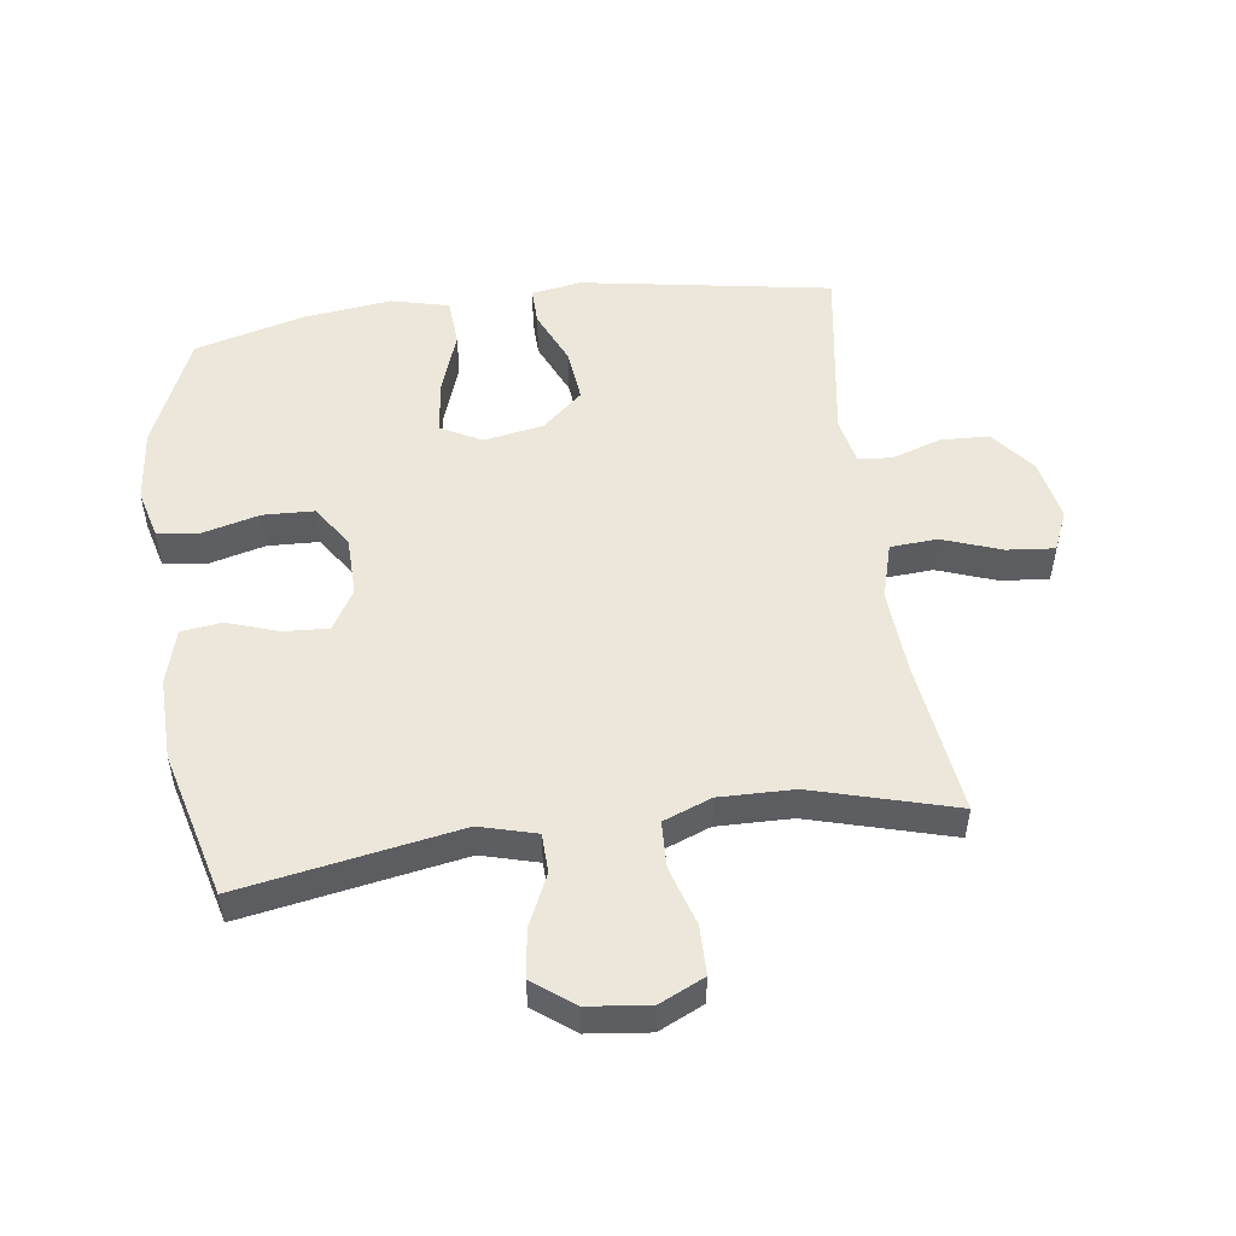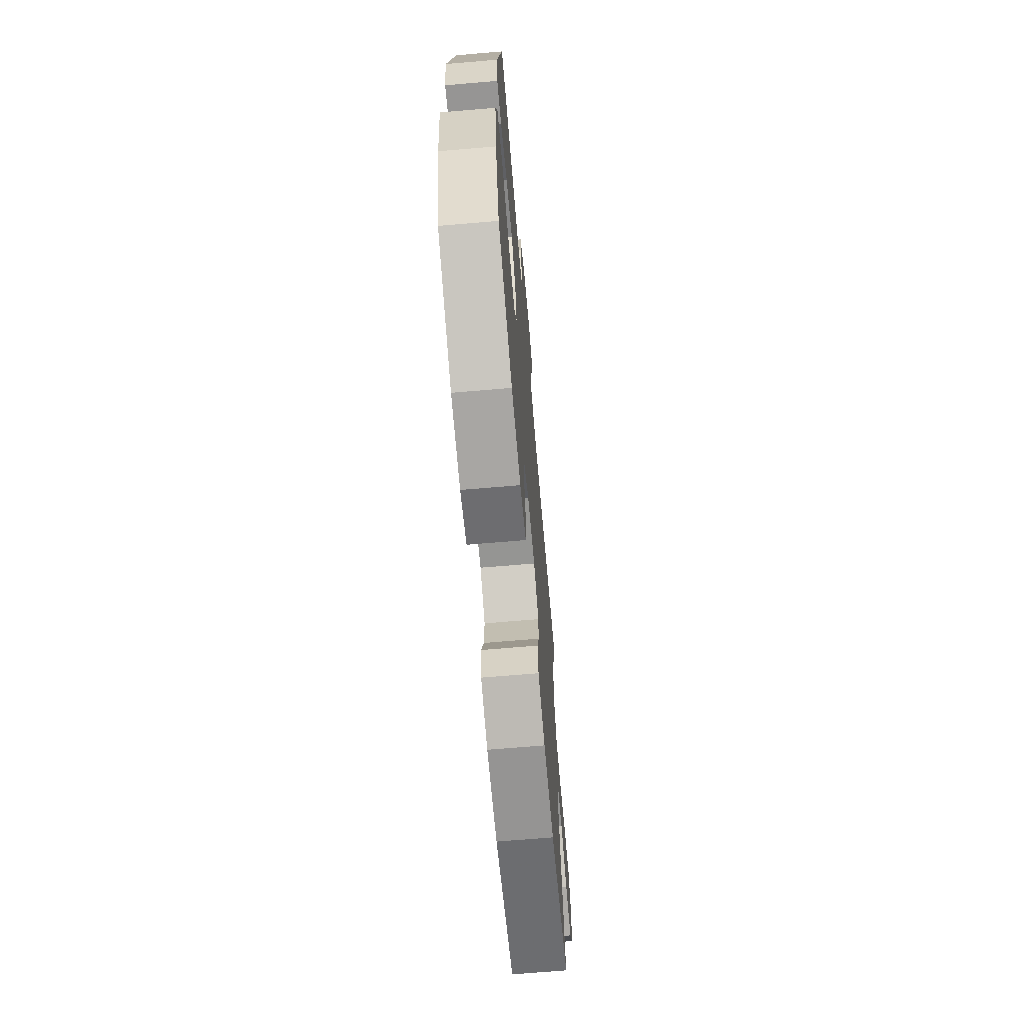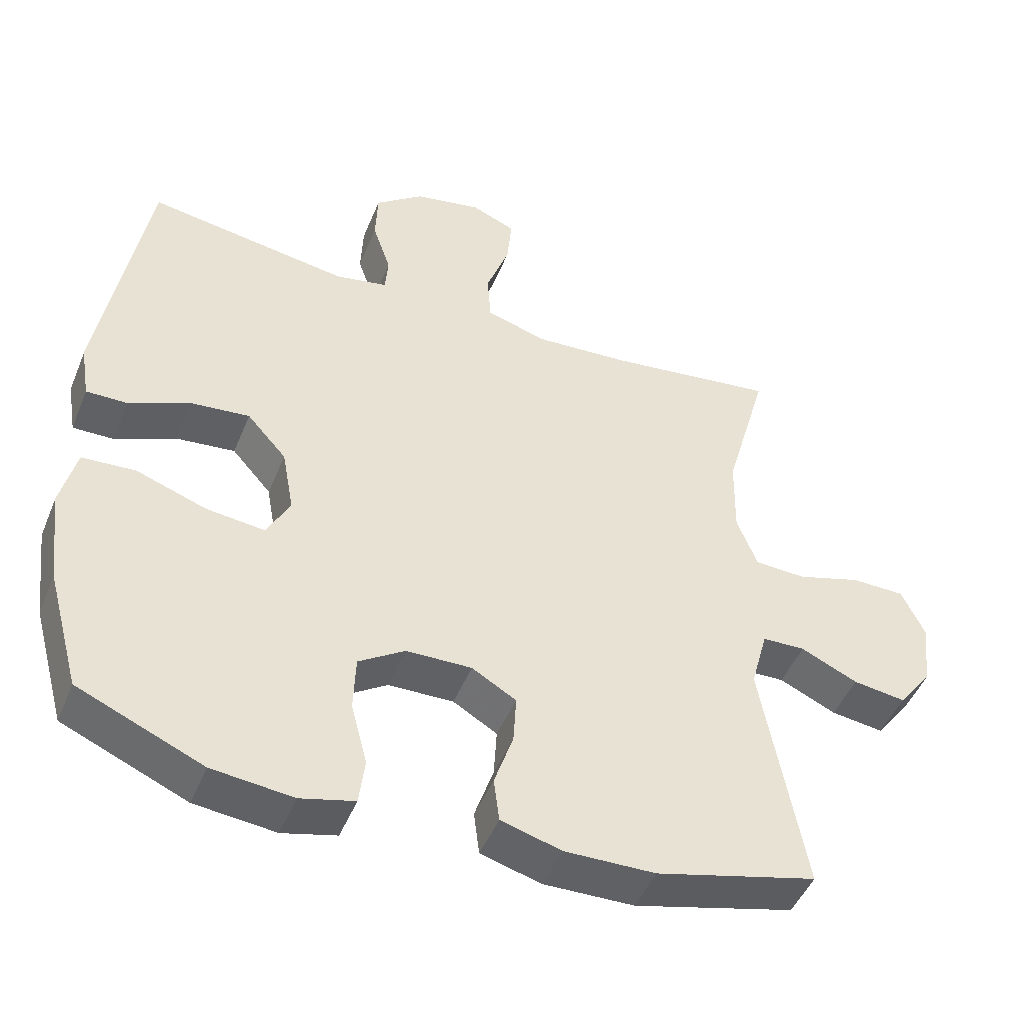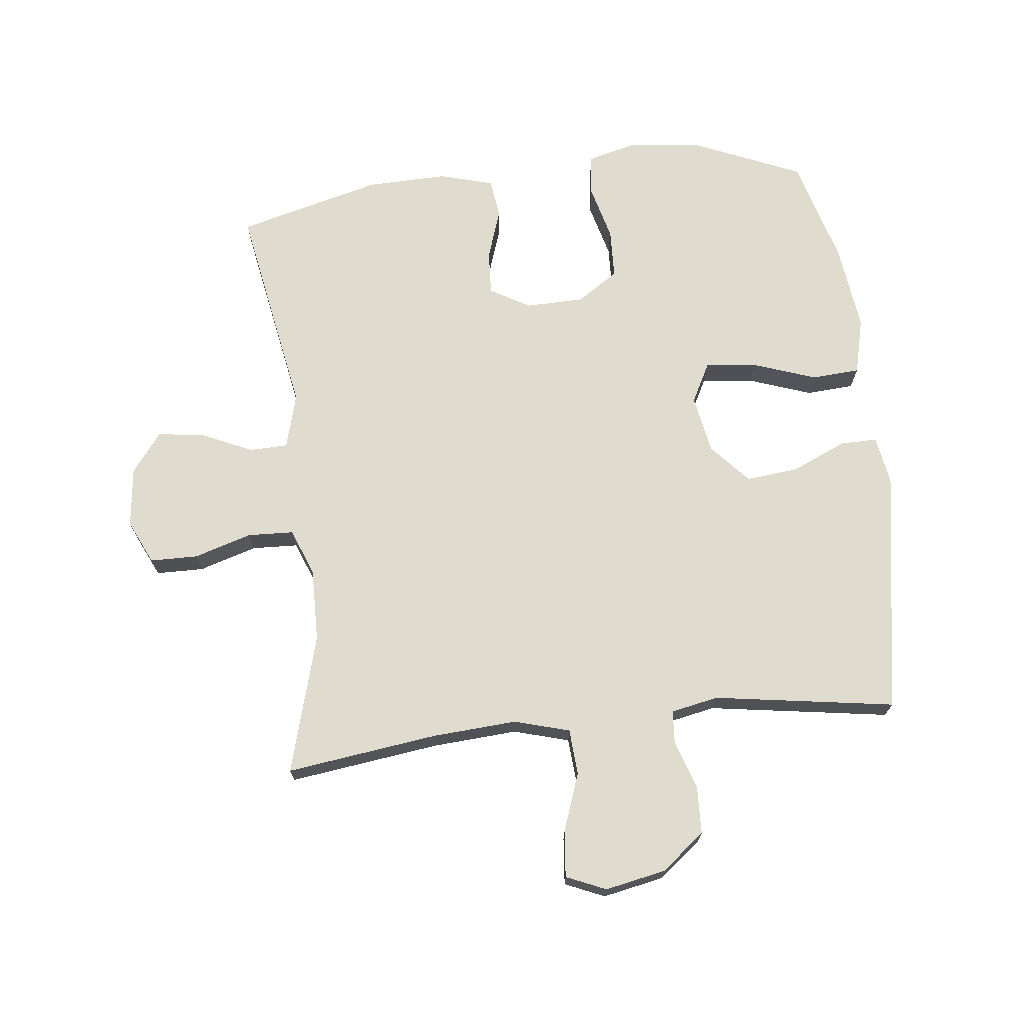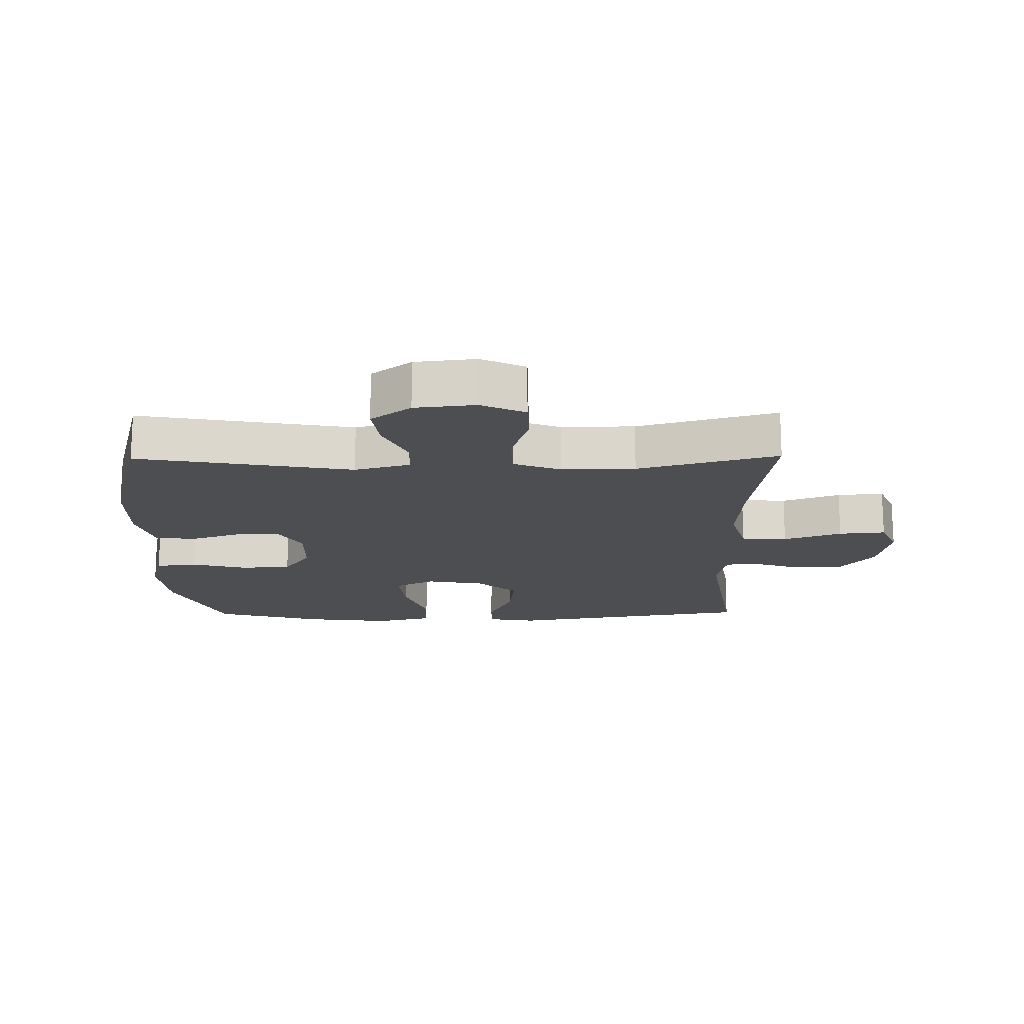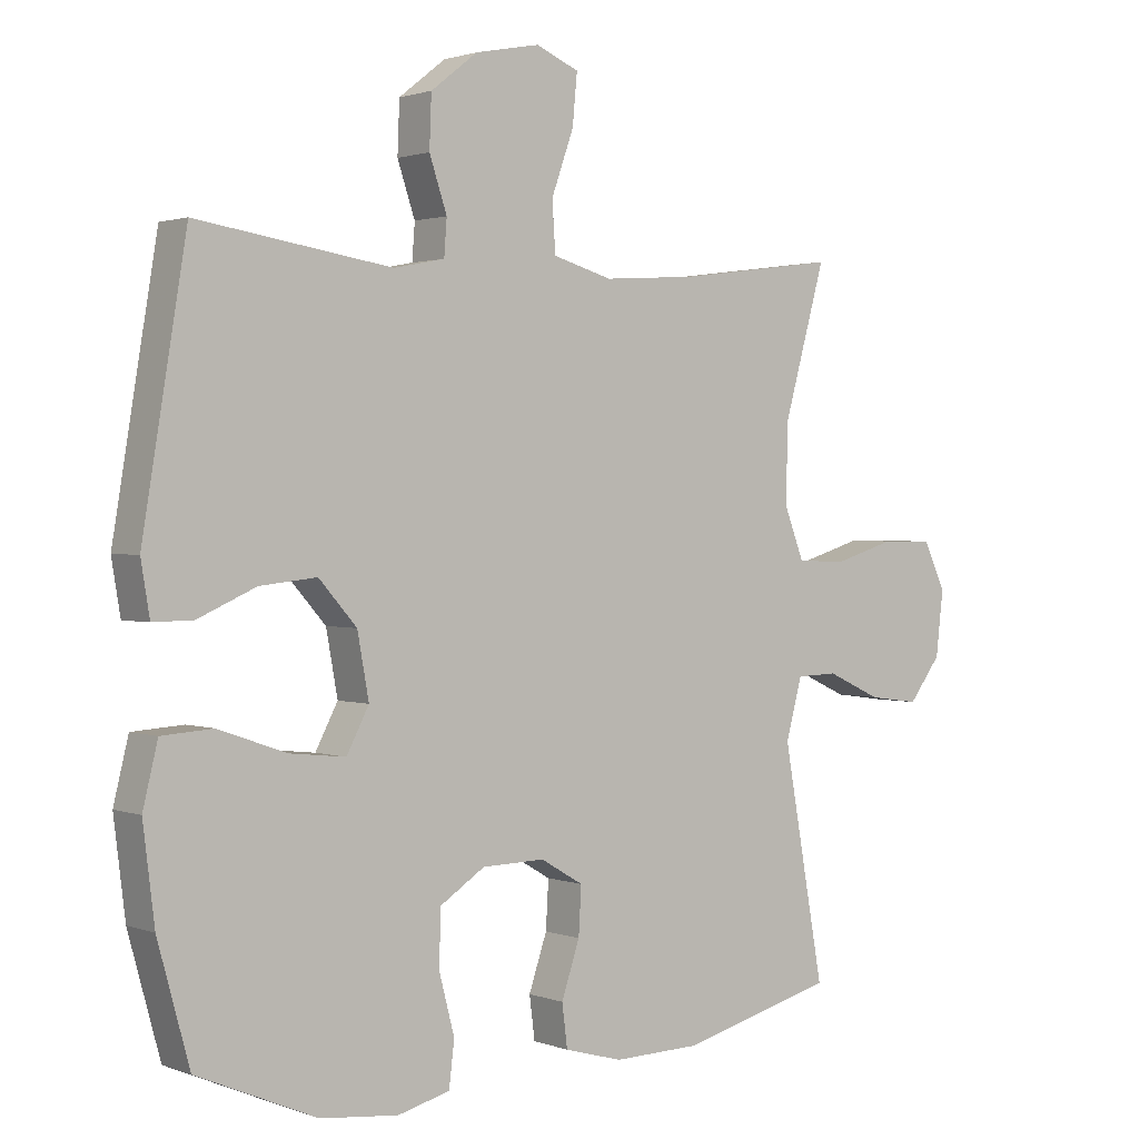
<metadata>
{"format":"obj","ext":"obj","renderer":"f3d","projection":"perspective","resolution":1024,"background":"white","views":[{"elev":51.5,"azim":-97.7,"up":"+Y"},{"elev":-68.5,"azim":94.9,"up":"+Z"},{"elev":-47.5,"azim":158.3,"up":"+Z"},{"elev":70.5,"azim":-6.4,"up":"+Y"},{"elev":-16.6,"azim":-89.2,"up":"+Y"},{"elev":1.5,"azim":142.2,"up":"+Z"}]}
</metadata>
<code>
v 0.5 0.07 -0.5
v 0.323 0.07 -0.576
v 0.208 0.07 -0.588
v 0.131 0.07 -0.568
v 0.123 0.07 -0.502
v 0.146 0.07 -0.414
v 0.143 0.07 -0.334
v 0.077 0.07 -0.291
v -0.016 0.07 -0.289
v -0.079 0.07 -0.326
v -0.075 0.07 -0.396
v -0.048 0.07 -0.476
v -0.056 0.07 -0.539
v -0.142 0.07 -0.563
v -0.271 0.07 -0.56
v -0.5 0.07 -0.5
v -0.439 0.07 -0.16
v -0.463 0.07 -0.072
v -0.524 0.07 -0.07
v -0.605 0.07 -0.107
v -0.68 0.07 -0.117
v -0.728 0.07 -0.054
v -0.739 0.07 0.042
v -0.706 0.07 0.112
v -0.63 0.07 0.113
v -0.538 0.07 0.085
v -0.465 0.07 0.088
v -0.436 0.07 0.163
v -0.438 0.07 0.279
v -0.5 0.07 0.5
v -0.259 0.07 0.468
v -0.125 0.07 0.459
v -0.037 0.07 0.484
v -0.032 0.07 0.557
v -0.065 0.07 0.649
v -0.072 0.07 0.723
v -0.009 0.07 0.75
v 0.087 0.07 0.731
v 0.156 0.07 0.677
v 0.159 0.07 0.601
v 0.133 0.07 0.524
v 0.137 0.07 0.471
v 0.212 0.07 0.456
v 0.5 0.07 0.5
v 0.565 0.07 0.109
v 0.552 0.07 0.031
v 0.493 0.07 0.032
v 0.407 0.07 0.07
v 0.323 0.07 0.079
v 0.267 0.07 0.016
v 0.25 0.07 -0.077
v 0.283 0.07 -0.14
v 0.366 0.07 -0.131
v 0.466 0.07 -0.096
v 0.542 0.07 -0.101
v 0.564 0.07 -0.191
v 0.547 0.07 -0.329
v 0.5 0 -0.5
v 0.323 0 -0.576
v 0.208 0 -0.588
v 0.131 0 -0.568
v 0.123 0 -0.502
v 0.146 0 -0.414
v 0.143 0 -0.334
v 0.077 0 -0.291
v -0.016 0 -0.289
v -0.079 0 -0.326
v -0.075 0 -0.396
v -0.048 0 -0.476
v -0.056 0 -0.539
v -0.142 0 -0.563
v -0.271 0 -0.56
v -0.5 0 -0.5
v -0.439 0 -0.16
v -0.463 0 -0.072
v -0.524 0 -0.07
v -0.605 0 -0.107
v -0.68 0 -0.117
v -0.728 0 -0.054
v -0.739 0 0.042
v -0.706 0 0.112
v -0.63 0 0.113
v -0.538 0 0.085
v -0.465 0 0.088
v -0.436 0 0.163
v -0.438 0 0.279
v -0.5 0 0.5
v -0.259 0 0.468
v -0.125 0 0.459
v -0.037 0 0.484
v -0.032 0 0.557
v -0.065 0 0.649
v -0.072 0 0.723
v -0.009 0 0.75
v 0.087 0 0.731
v 0.156 0 0.677
v 0.159 0 0.601
v 0.133 0 0.524
v 0.137 0 0.471
v 0.212 0 0.456
v 0.5 0 0.5
v 0.565 0 0.109
v 0.552 0 0.031
v 0.493 0 0.032
v 0.407 0 0.07
v 0.323 0 0.079
v 0.267 0 0.016
v 0.25 0 -0.077
v 0.283 0 -0.14
v 0.366 0 -0.131
v 0.466 0 -0.096
v 0.542 0 -0.101
v 0.564 0 -0.191
v 0.547 0 -0.329
f 53 54 55 56
f 52 53 56 57
f 45 46 47 48
f 43 44 45 48
f 42 43 48 49
f 38 39 40 41
f 38 41 42
f 37 38 42
f 34 35 36 37
f 33 34 37 42
f 32 33 42 49
f 29 30 31
f 28 29 31 32
f 27 28 32 49
f 23 24 25 26
f 19 20 21 22
f 18 19 22 23
f 14 15 16 17
f 14 17 18
f 11 12 13 14
f 10 11 14 18
f 9 10 18
f 8 9 18
f 3 4 5 6
f 3 6 7
f 2 3 7
f 52 57 1 2
f 51 52 2 7
f 50 51 7 8
f 26 27 49 50
f 23 26 50
f 8 18 23 50
f 113 112 111 110
f 114 113 110 109
f 105 104 103 102
f 105 102 101 100
f 106 105 100 99
f 98 97 96 95
f 99 98 95
f 99 95 94
f 94 93 92 91
f 99 94 91 90
f 106 99 90 89
f 88 87 86
f 89 88 86 85
f 106 89 85 84
f 83 82 81 80
f 79 78 77 76
f 80 79 76 75
f 74 73 72 71
f 75 74 71
f 71 70 69 68
f 75 71 68 67
f 75 67 66
f 75 66 65
f 63 62 61 60
f 64 63 60
f 64 60 59
f 59 58 114 109
f 64 59 109 108
f 65 64 108 107
f 107 106 84 83
f 107 83 80
f 107 80 75 65
f 1 58 59 2
f 2 59 60 3
f 3 60 61 4
f 4 61 62 5
f 5 62 63 6
f 6 63 64 7
f 7 64 65 8
f 8 65 66 9
f 9 66 67 10
f 10 67 68 11
f 11 68 69 12
f 12 69 70 13
f 13 70 71 14
f 14 71 72 15
f 15 72 73 16
f 16 73 74 17
f 17 74 75 18
f 18 75 76 19
f 19 76 77 20
f 20 77 78 21
f 21 78 79 22
f 22 79 80 23
f 23 80 81 24
f 24 81 82 25
f 25 82 83 26
f 26 83 84 27
f 27 84 85 28
f 28 85 86 29
f 29 86 87 30
f 30 87 88 31
f 31 88 89 32
f 32 89 90 33
f 33 90 91 34
f 34 91 92 35
f 35 92 93 36
f 36 93 94 37
f 37 94 95 38
f 38 95 96 39
f 39 96 97 40
f 40 97 98 41
f 41 98 99 42
f 42 99 100 43
f 43 100 101 44
f 44 101 102 45
f 45 102 103 46
f 46 103 104 47
f 47 104 105 48
f 48 105 106 49
f 49 106 107 50
f 50 107 108 51
f 51 108 109 52
f 52 109 110 53
f 53 110 111 54
f 54 111 112 55
f 55 112 113 56
f 56 113 114 57
f 57 114 58 1

</code>
